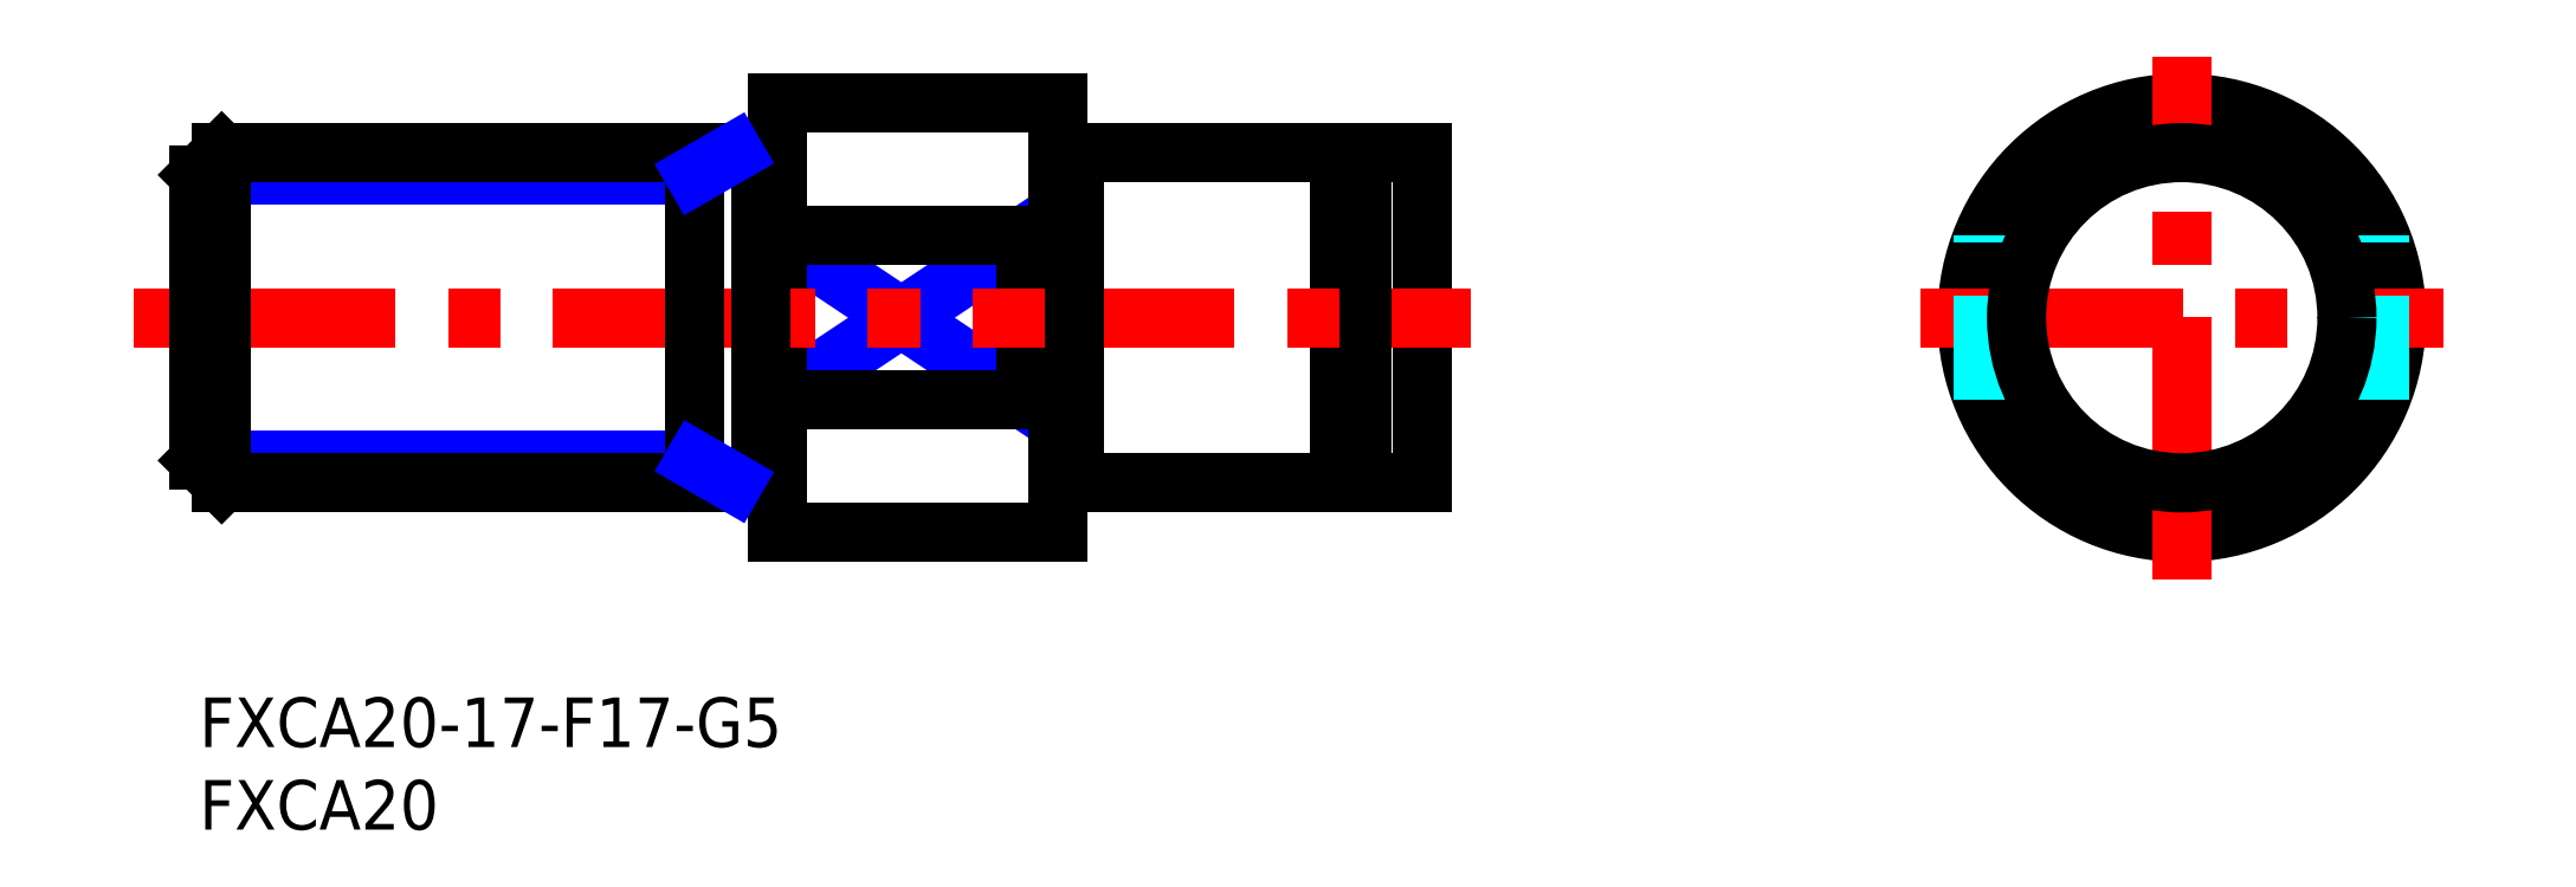
<metadata>
{"format":"dxf","ext":"dxf","renderer":"ezdxf+matplotlib","layout":"modelspace","background":"white","min_lineweight":24,"dpi":150}
</metadata>
<code>
0
SECTION
2
ENTITIES
0
INSERT
8
MSM_CONTINUOUS
2
*U5
10
0
20
0
30
0
0
INSERT
8
MSM_CONTINUOUS
2
*U6
10
0
20
0
30
0
0
LINE
8
MSM_NARROW
10
35
20
28
30
0
11
50
21
18
31
0
0
LINE
8
MSM_NARROW
10
35
20
18
30
0
11
50
21
28
31
0
0
LINE
8
MSM_CONTINUOUS
10
35
20
36
30
0
11
35
21
10
31
0
0
CIRCLE
8
MSM_CONTINUOUS
10
120
20
23
30
0
40
13
0
LINE
8
MSM_CENTER
10
120
20
7.175
30
0
11
120
21
38.82
31
0
0
LINE
8
MSM_CONTINUOUS
10
53
20
33
30
0
11
69
21
33
31
0
0
LINE
8
MSM_CONTINUOUS
10
53
20
13
30
0
11
69
21
13
31
0
0
LINE
8
MSM_CONTINUOUS
10
50
20
28
30
0
11
50
21
18
31
0
0
LINE
8
MSM_CENTER
10
104.2
20
23
30
0
11
135.8
21
23
31
0
0
LINE
8
MSM_DASHED
10
132
20
18
30
0
11
132
21
28
31
0
0
LINE
8
MSM_DASHED
10
108
20
18
30
0
11
108
21
28
31
0
0
LINE
8
MSM_CONTINUOUS
10
35
20
36
30
0
11
52
21
36
31
0
0
LINE
8
MSM_CONTINUOUS
10
35
20
10
30
0
11
52
21
10
31
0
0
LINE
8
MSM_CONTINUOUS
10
50
20
28
30
0
11
35
21
28
31
0
0
LINE
8
MSM_CONTINUOUS
10
50
20
18
30
0
11
35
21
18
31
0
0
LINE
8
MSM_CONTINUOUS
10
52
20
36
30
0
11
52
21
10
31
0
0
LINE
8
MSM_CONTINUOUS
10
69
20
33
30
0
11
69
21
13
31
0
0
LINE
8
MSM_CONTINUOUS
10
74
20
33
30
0
11
74
21
13
31
0
0
LINE
8
MSM_CONTINUOUS
10
70.35
20
33
30
0
11
70.35
21
13
31
0
0
LINE
8
MSM_CENTER
10
-4
20
23
30
0
11
77
21
23
31
0
0
LINE
8
MSM_CONTINUOUS
10
70.35
20
33
30
0
11
74
21
33
31
0
0
LINE
8
MSM_CONTINUOUS
10
70.35
20
13
30
0
11
74
21
13
31
0
0
LINE
8
MSM_CONTINUOUS
10
34
20
33
30
0
11
34
21
13
31
0
0
LINE
8
MSM_CONTINUOUS
10
53
20
33
30
0
11
53
21
13
31
0
0
LINE
8
MSM_CONTINUOUS
10
52
20
32.9
30
0
11
53
21
32.9
31
0
0
LINE
8
MSM_CONTINUOUS
10
52
20
13.1
30
0
11
53
21
13.1
31
0
0
LINE
8
MSM_CONTINUOUS
10
35
20
13.1
30
0
11
34
21
13.1
31
0
0
LINE
8
MSM_CONTINUOUS
10
35
20
32.9
30
0
11
34
21
32.9
31
0
0
CIRCLE
8
MSM_CONTINUOUS
10
120
20
23
30
0
40
10
0
LINE
8
MSM_NARROW
10
30
20
14.35
30
0
11
-1.368e-13
21
14.35
31
0
0
LINE
8
MSM_NARROW
10
30
20
31.65
30
0
11
-1.297e-13
21
31.65
31
0
0
LINE
8
MSM_CONTINUOUS
10
34
20
33
30
0
11
1.353
21
33
31
0
0
LINE
8
MSM_CONTINUOUS
10
34
20
13
30
0
11
1.353
21
13
31
0
0
LINE
8
MSM_CONTINUOUS
10
-1.297e-13
20
31.65
30
0
11
-1.368e-13
21
14.35
31
0
0
LINE
8
MSM_CONTINUOUS
10
-1.368e-13
20
14.35
30
0
11
1.353
21
13
31
0
0
LINE
8
MSM_CONTINUOUS
10
1.353
20
13
30
0
11
1.353
21
33
31
0
0
LINE
8
MSM_CONTINUOUS
10
1.353
20
33
30
0
11
-1.297e-13
21
31.65
31
0
0
LINE
8
MSM_CONTINUOUS
10
30
20
33
30
0
11
30
21
13
31
0
0
LINE
8
MSM_NARROW
10
30
20
31.65
30
0
11
32.34
21
33
31
0
0
LINE
8
MSM_NARROW
10
30
20
14.35
30
0
11
32.34
21
13
31
0
0
LINE
8
MSM_CONTINUOUS
10
69
20
32.5
30
0
11
70.35
21
32.5
31
0
0
LINE
8
MSM_CONTINUOUS
10
69
20
13.5
30
0
11
70.35
21
13.5
31
0
0
ENDSEC
0
EOF

</code>
